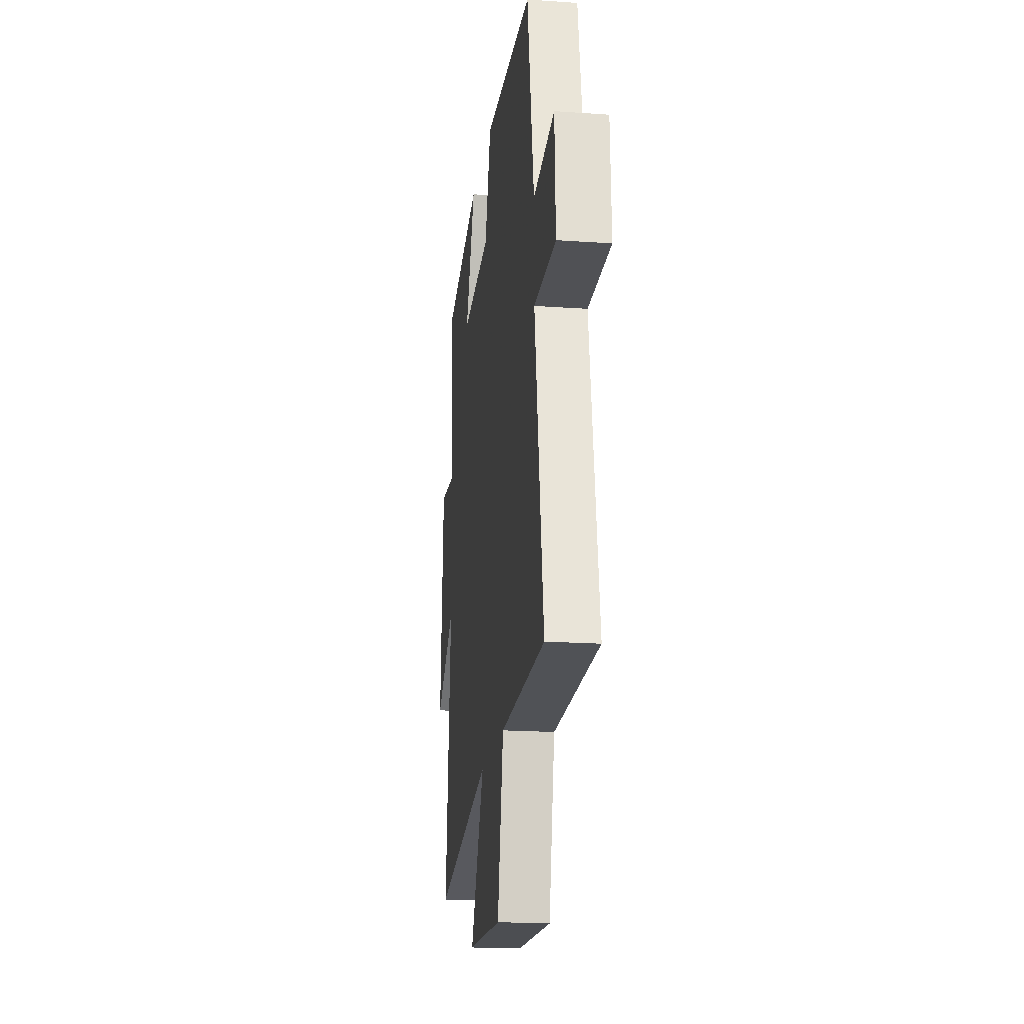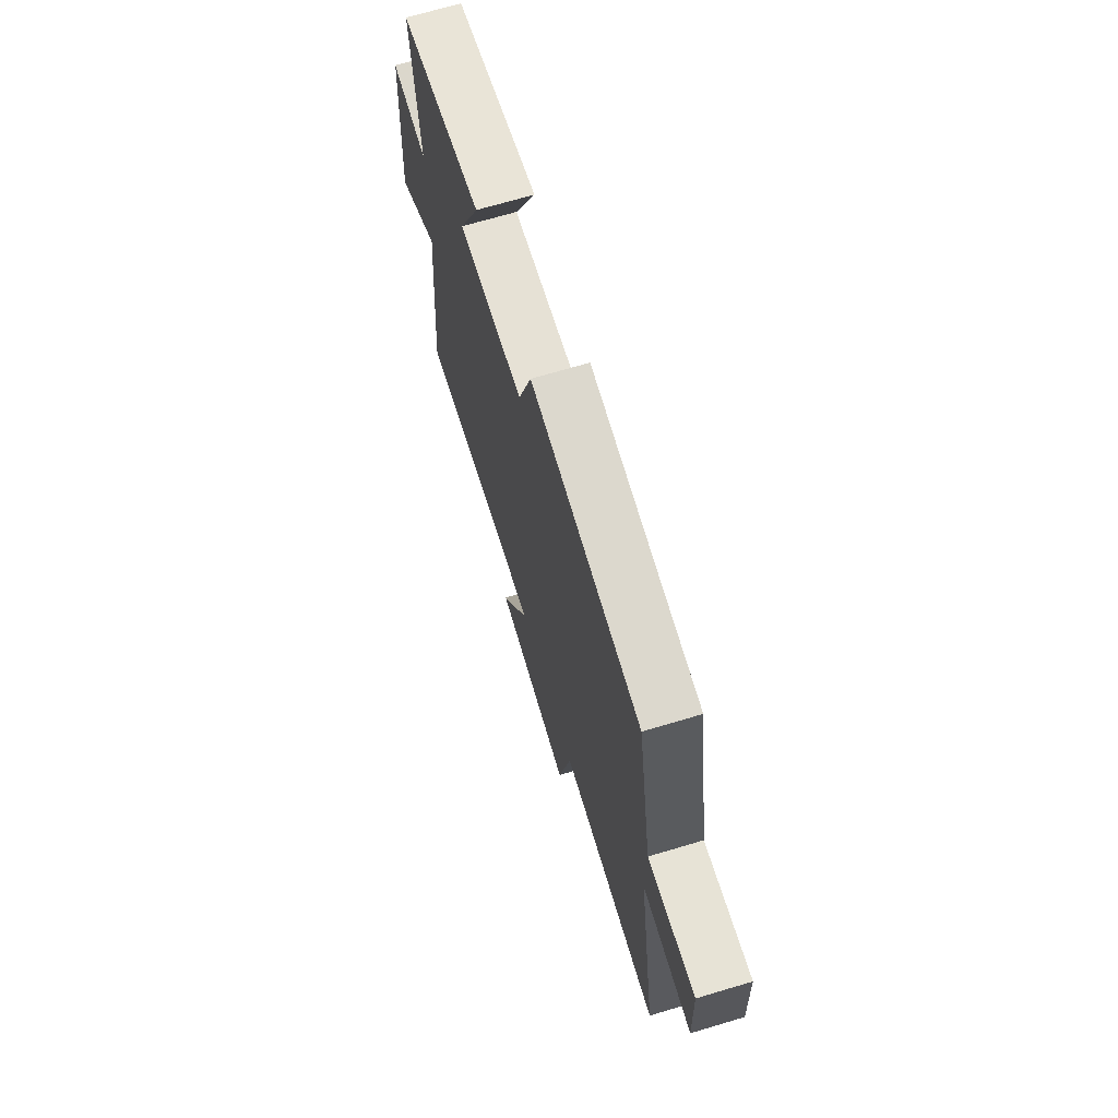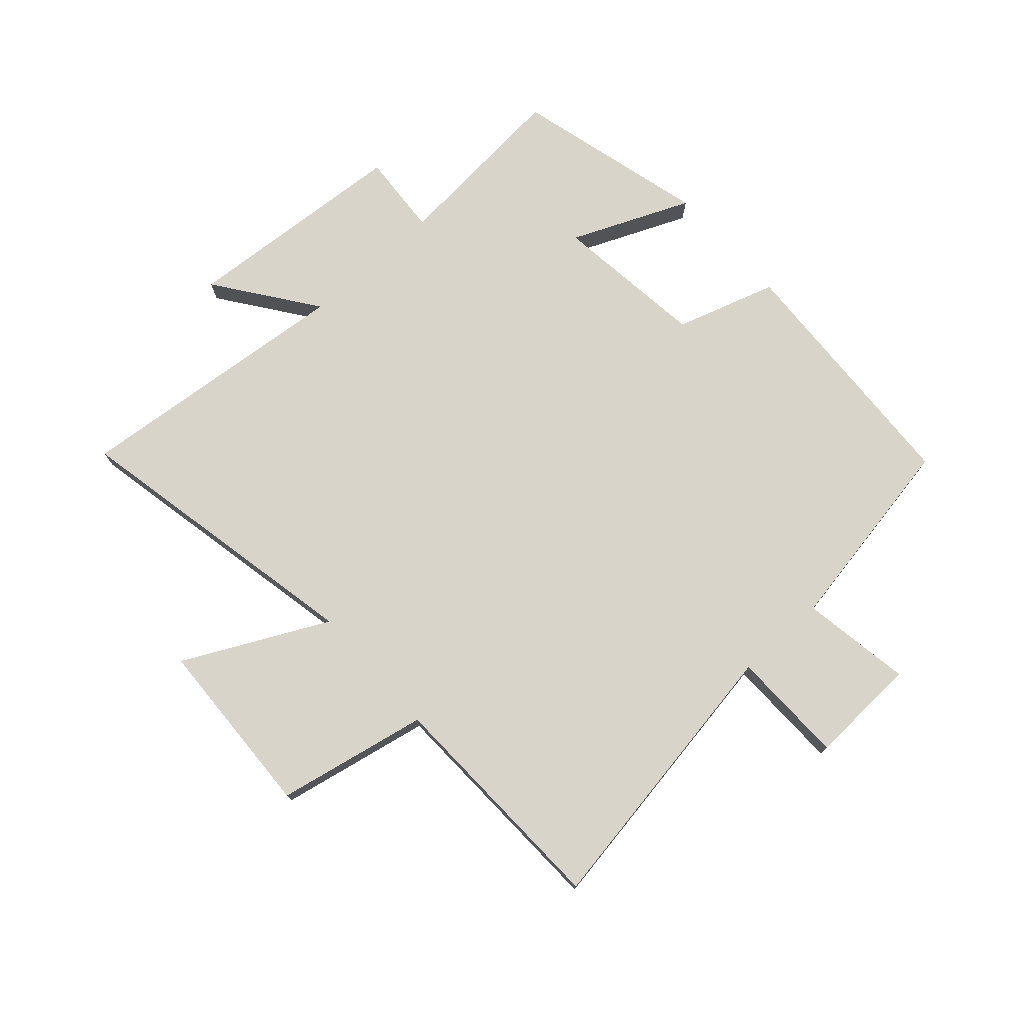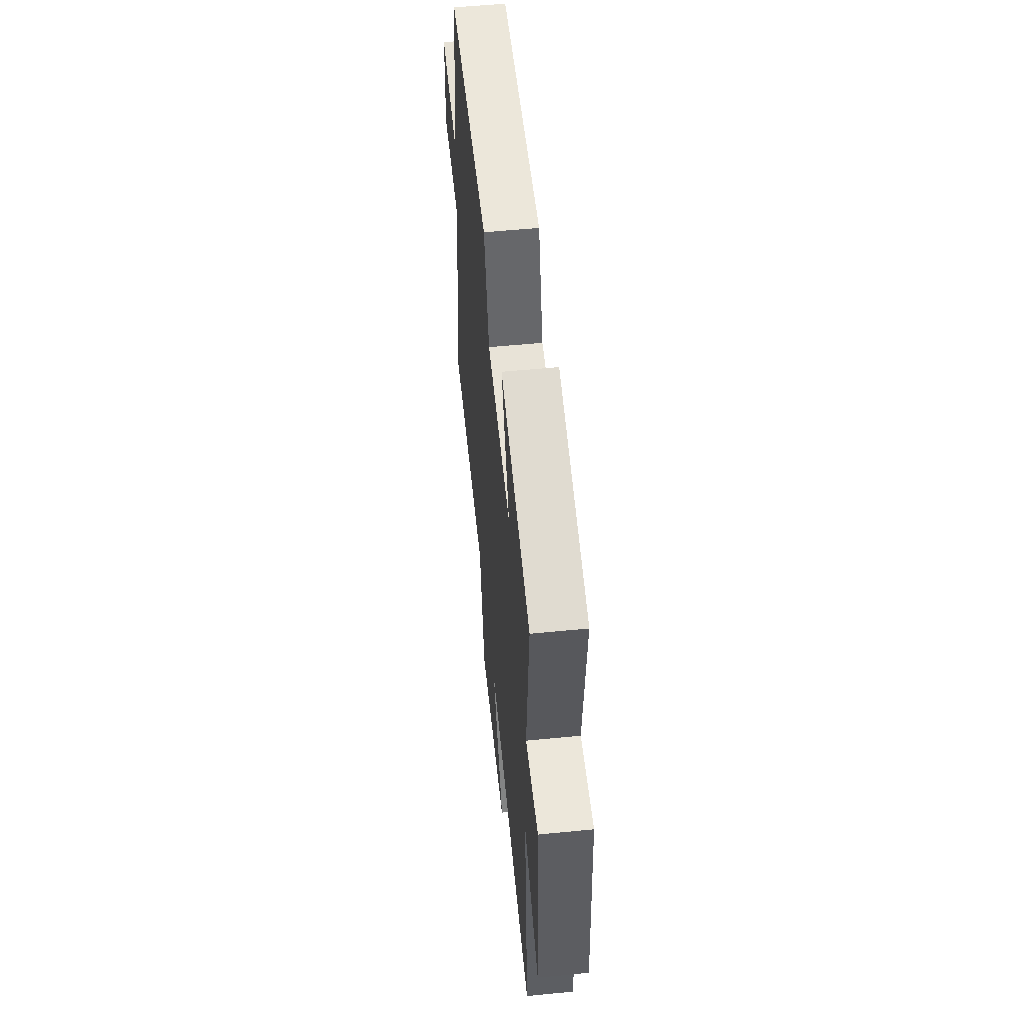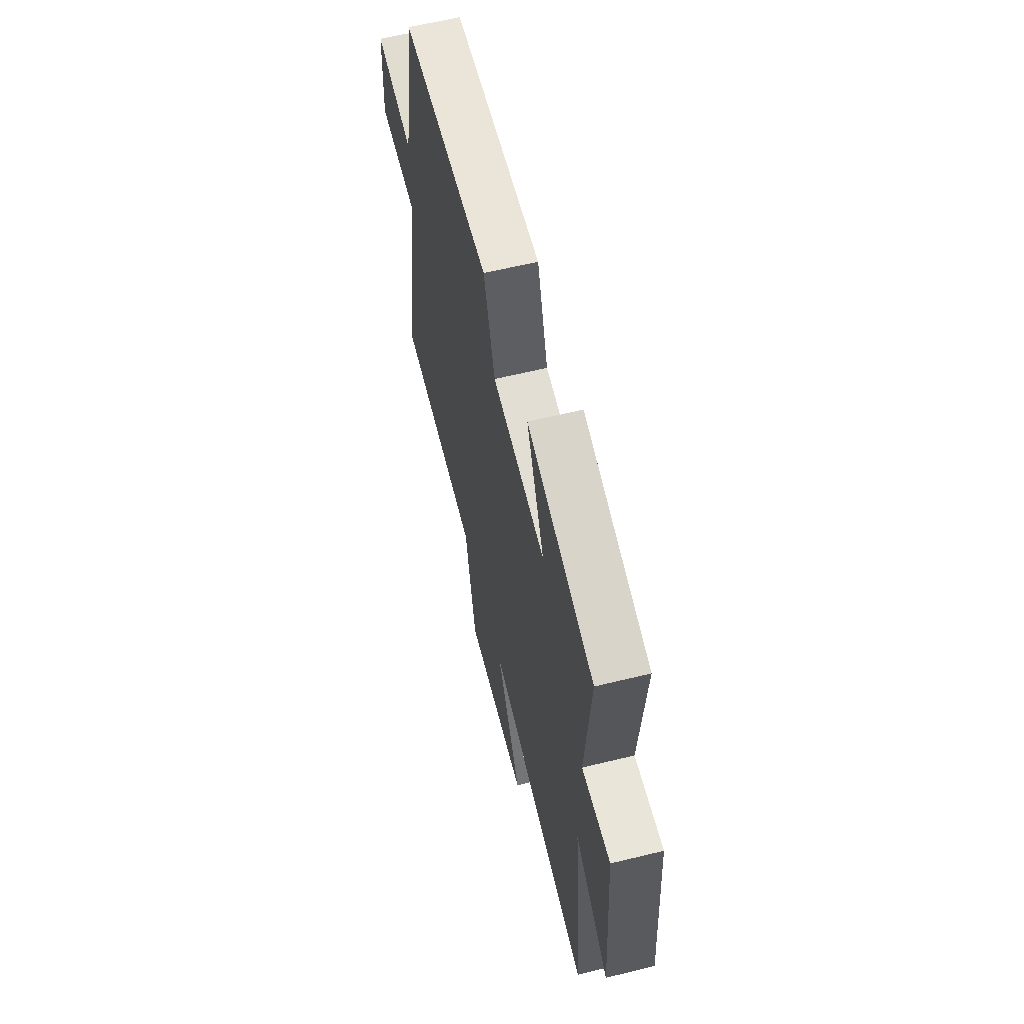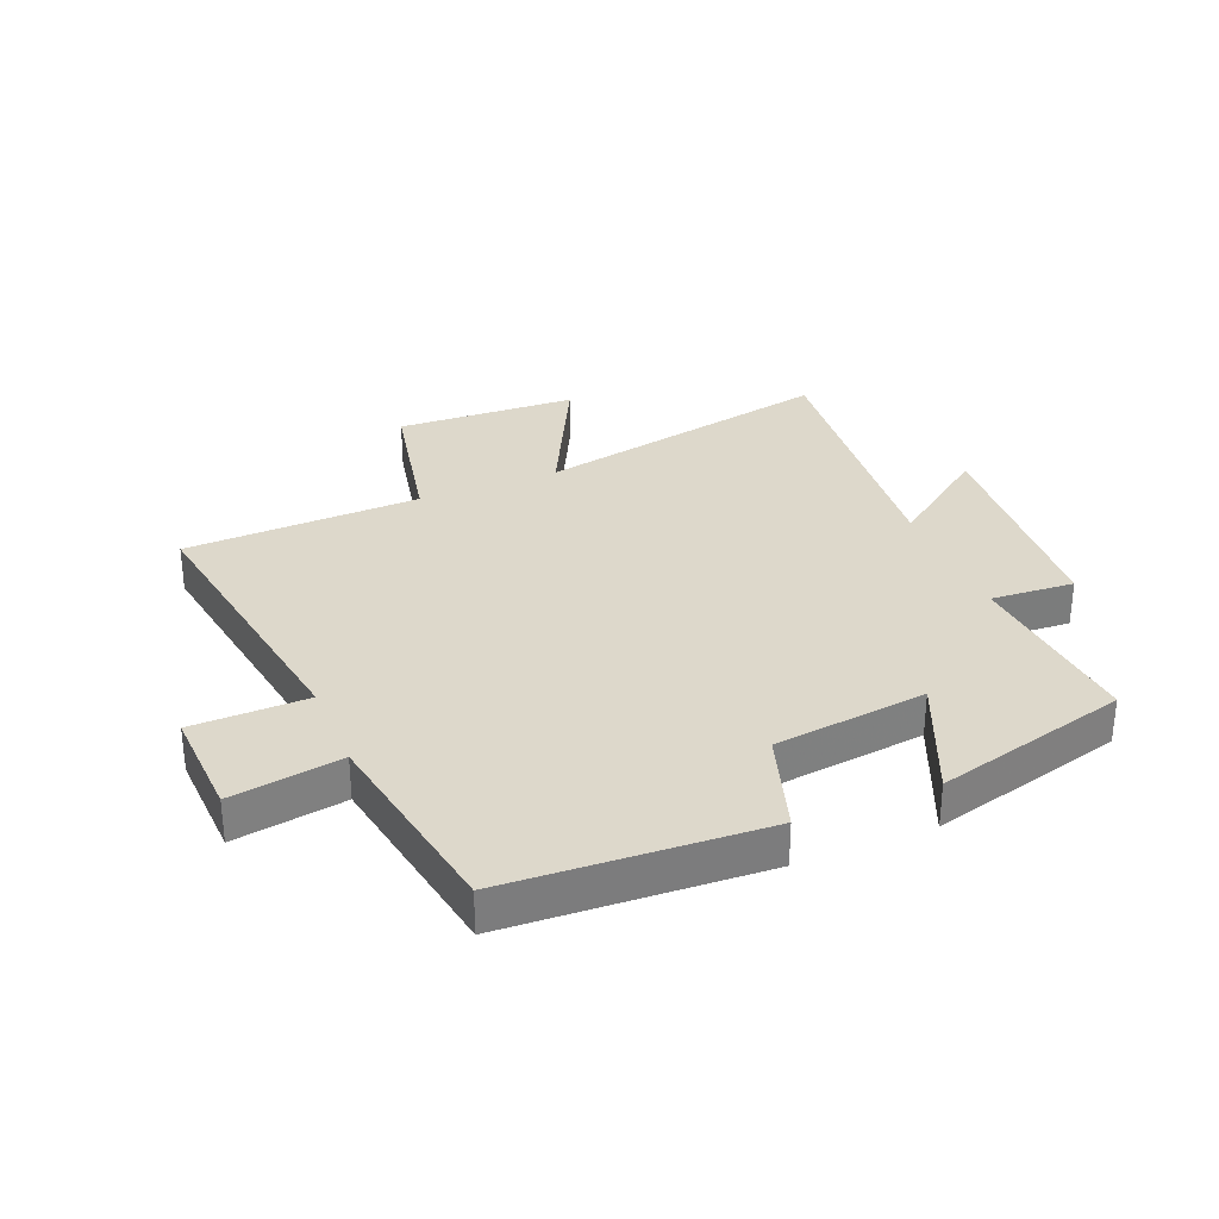
<metadata>
{"format":"obj","ext":"obj","renderer":"f3d","projection":"perspective","resolution":1024,"background":"white","views":[{"elev":-19.3,"azim":-97.5,"up":"+Z"},{"elev":69.7,"azim":-106.6,"up":"+Z"},{"elev":75.3,"azim":-132.0,"up":"+Y"},{"elev":55.9,"azim":84.1,"up":"+Z"},{"elev":61.3,"azim":76.0,"up":"+Z"},{"elev":31.5,"azim":-22.4,"up":"+Y"}]}
</metadata>
<code>
v -0.442 0.07 0.477
v -0.018 0.07 0.5
v 0.035 0.07 0.333
v 0.289 0.07 0.303
v 0.204 0.07 0.5
v 0.525 0.07 0.417
v 0.5 0.07 0.114
v 0.638 0.07 0.124
v 0.666 0.07 -0.252
v 0.5 0.07 -0.132
v 0.546 0.07 -0.599
v 0.047 0.07 -0.5
v 0.166 0.07 -0.737
v -0.134 0.07 -0.751
v -0.185 0.07 -0.5
v -0.576 0.07 -0.488
v -0.5 0.07 -0.013
v -0.691 0.07 -0.01
v -0.683 0.07 0.172
v -0.5 0.07 0.143
v -0.442 0 0.477
v -0.018 0 0.5
v 0.035 0 0.333
v 0.289 0 0.303
v 0.204 0 0.5
v 0.525 0 0.417
v 0.5 0 0.114
v 0.638 0 0.124
v 0.666 0 -0.252
v 0.5 0 -0.132
v 0.546 0 -0.599
v 0.047 0 -0.5
v 0.166 0 -0.737
v -0.134 0 -0.751
v -0.185 0 -0.5
v -0.576 0 -0.488
v -0.5 0 -0.013
v -0.691 0 -0.01
v -0.683 0 0.172
v -0.5 0 0.143
f 17 18 19 20
f 17 20 1 2
f 15 16 17 2
f 12 13 14 15
f 12 15 2 3
f 10 11 12 3
f 7 8 9 10
f 7 10 3 4
f 4 5 6 7
f 40 39 38 37
f 22 21 40 37
f 22 37 36 35
f 35 34 33 32
f 23 22 35 32
f 23 32 31 30
f 30 29 28 27
f 24 23 30 27
f 27 26 25 24
f 1 21 22 2
f 2 22 23 3
f 3 23 24 4
f 4 24 25 5
f 5 25 26 6
f 6 26 27 7
f 7 27 28 8
f 8 28 29 9
f 9 29 30 10
f 10 30 31 11
f 11 31 32 12
f 12 32 33 13
f 13 33 34 14
f 14 34 35 15
f 15 35 36 16
f 16 36 37 17
f 17 37 38 18
f 18 38 39 19
f 19 39 40 20
f 20 40 21 1

</code>
